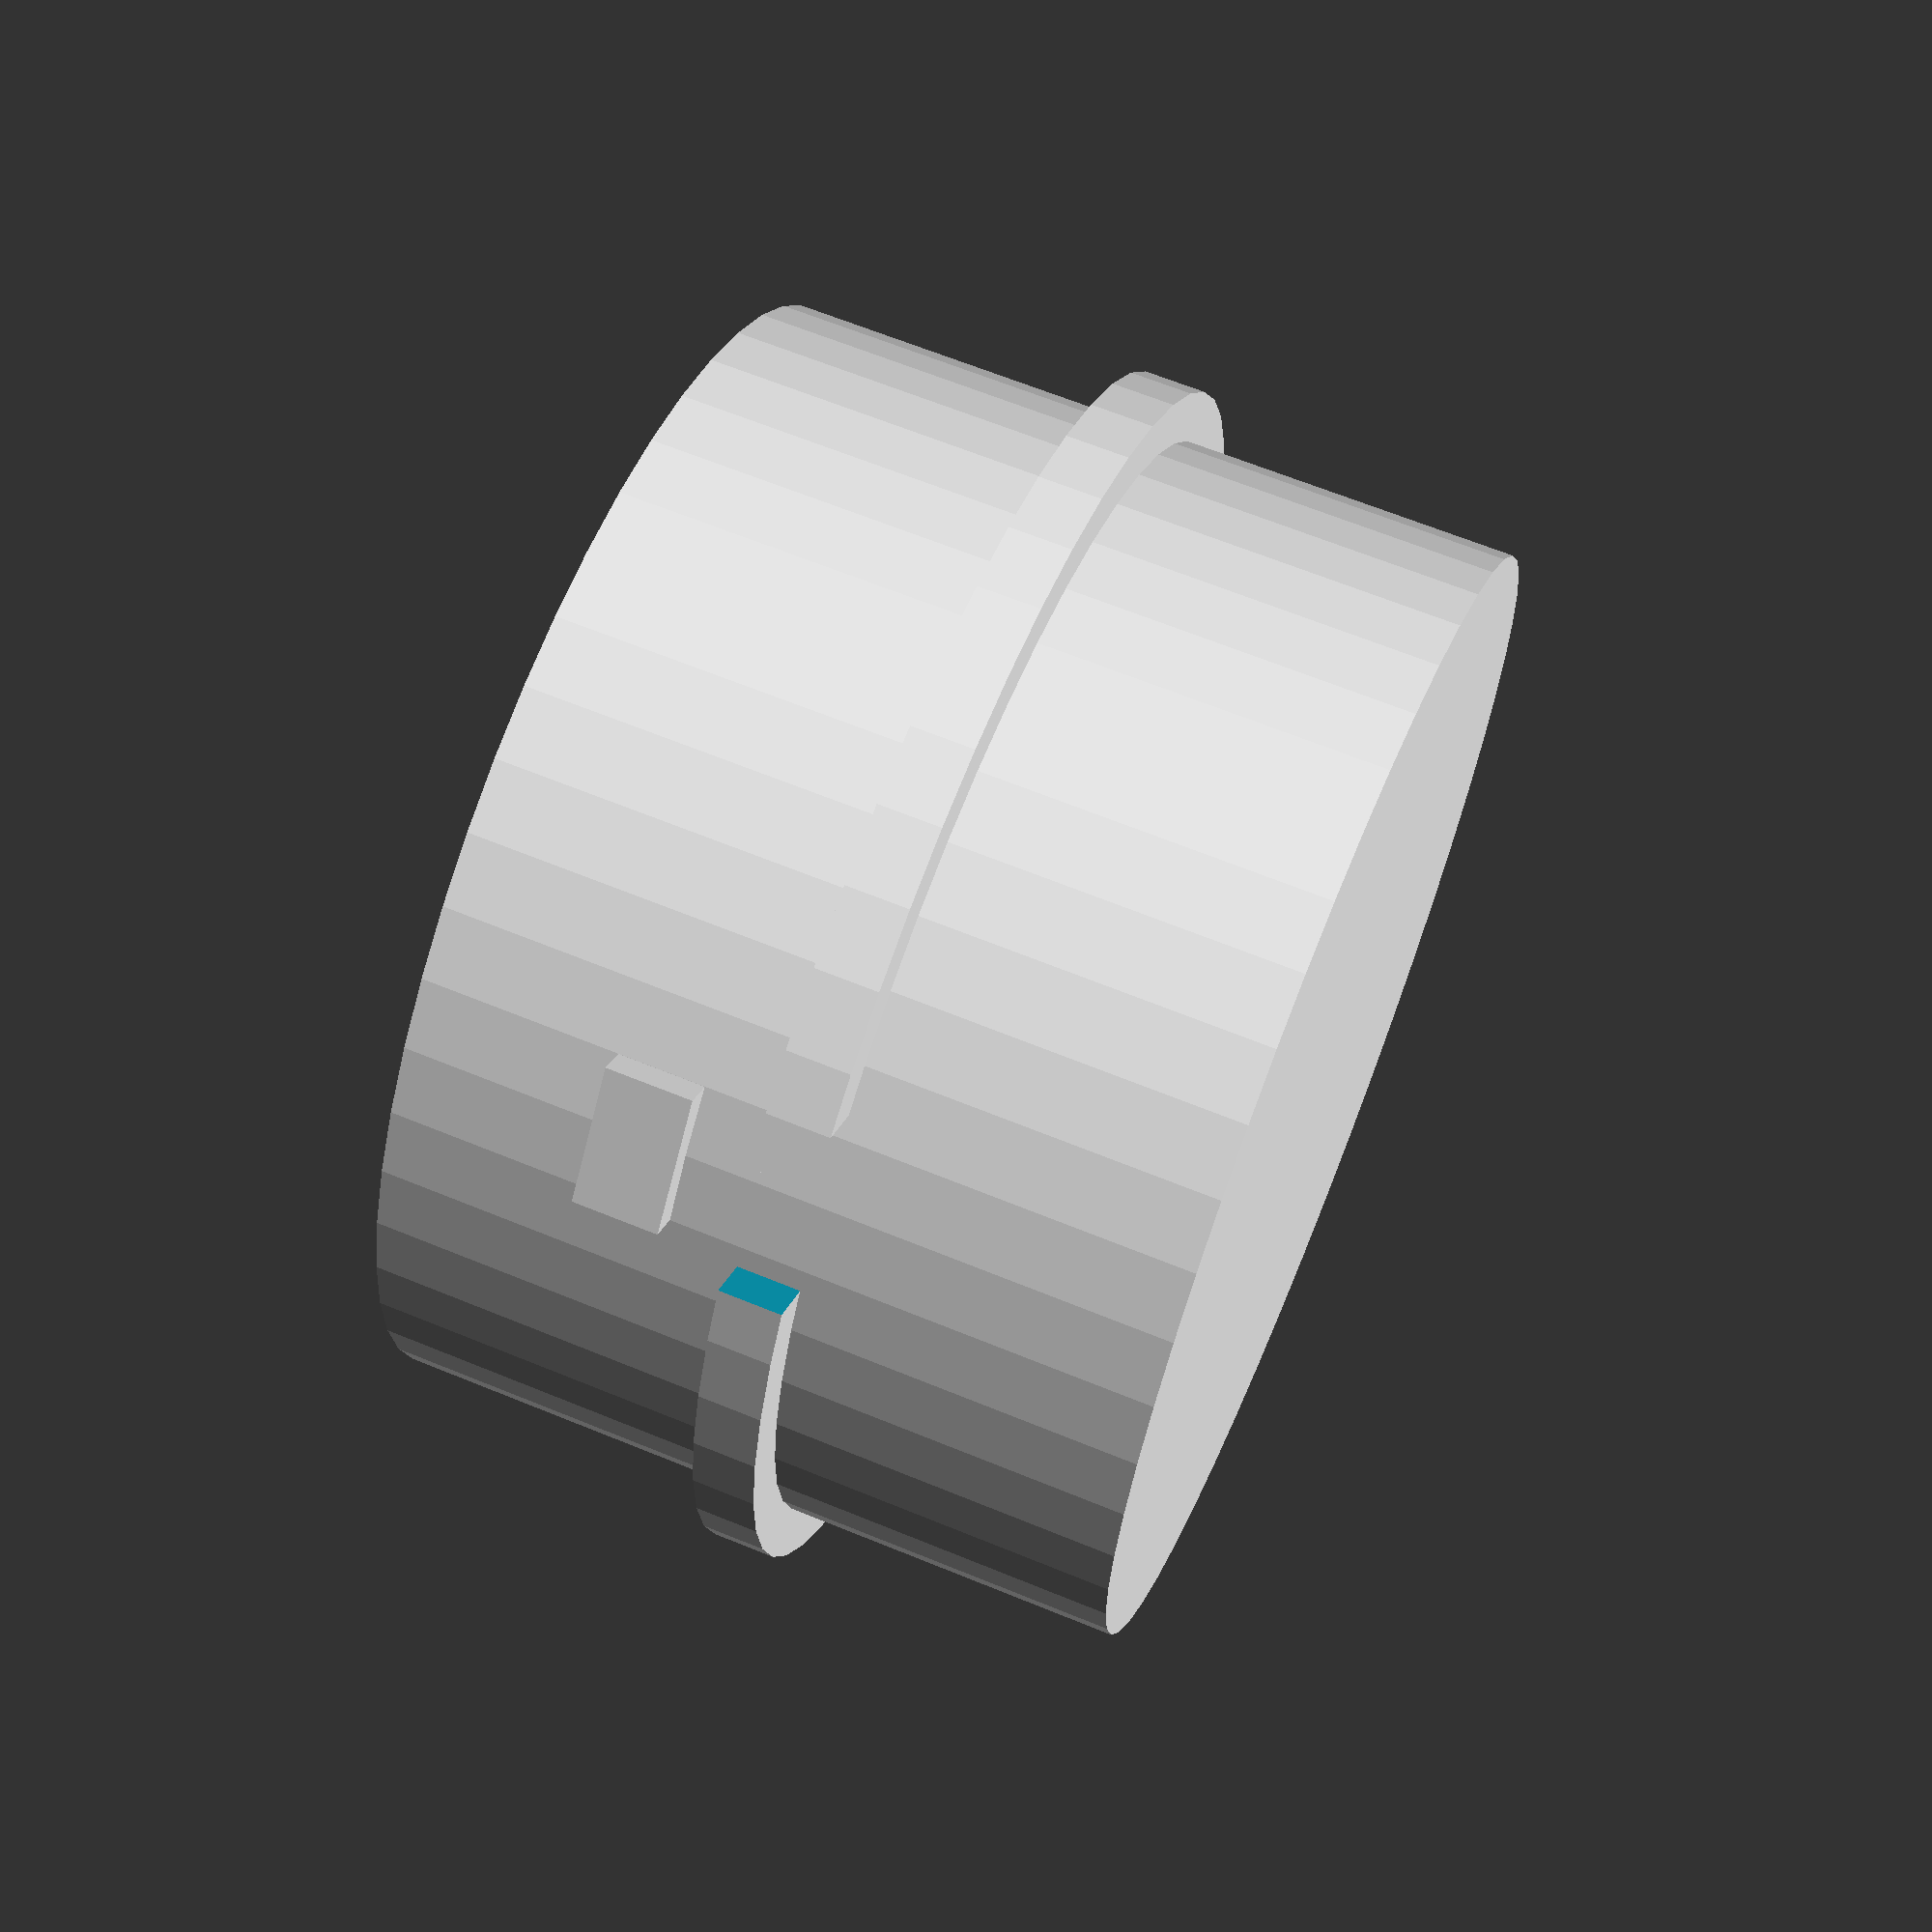
<openscad>
$fn = 50;
in = 25.4;
baseDiameter = 2 * in;
baseHeight = 1.33 * in;
wallThickness = 0.065 * in;
rimHeight = 0.6 * in;
rimProtrusion = 0.18 * in;
rimThickness = 0.11 * in;
rimGapSize = 0.33 * in;
tabGap = 0.2 * in;
tabWidth = 0.25 * in;
tabHeight = 0.15 * in;
tabProtrusion = 0.1 * in;
e = 0.01;

module base(diameter, height, thickness) {
    difference() {
        cylinder(h = height, d = diameter);
        translate([0, 0, thickness])
           cylinder(h = height, d = diameter - 2*thickness);
    }
}

module rim(id, od, thickness) {
    difference() {
        cylinder(h=thickness, d=od);
        translate([0, 0, -e])
            cylinder(h=thickness + 2*e, d=id);
        translate([baseDiameter/2, 0, 0])
            cube(rimGapSize, center = true);
        translate([-baseDiameter/2, 0, 0])
            cube(rimGapSize, center = true);
    }
}

module part() {
    union() {
        base(baseDiameter, baseHeight, wallThickness);
        translate([0, 0, rimHeight])
            rim(baseDiameter - 2*wallThickness, baseDiameter + rimProtrusion, rimThickness);
        translate([baseDiameter/2, 0, rimHeight+rimThickness+tabGap])
            cube([tabProtrusion, tabWidth, tabHeight], center = true);
        translate([-baseDiameter/2, 0, rimHeight+rimThickness+tabGap])
            cube([tabProtrusion, tabWidth, tabHeight], center = true);
    }
}

part();
</openscad>
<views>
elev=295.1 azim=319.5 roll=112.4 proj=p view=solid
</views>
